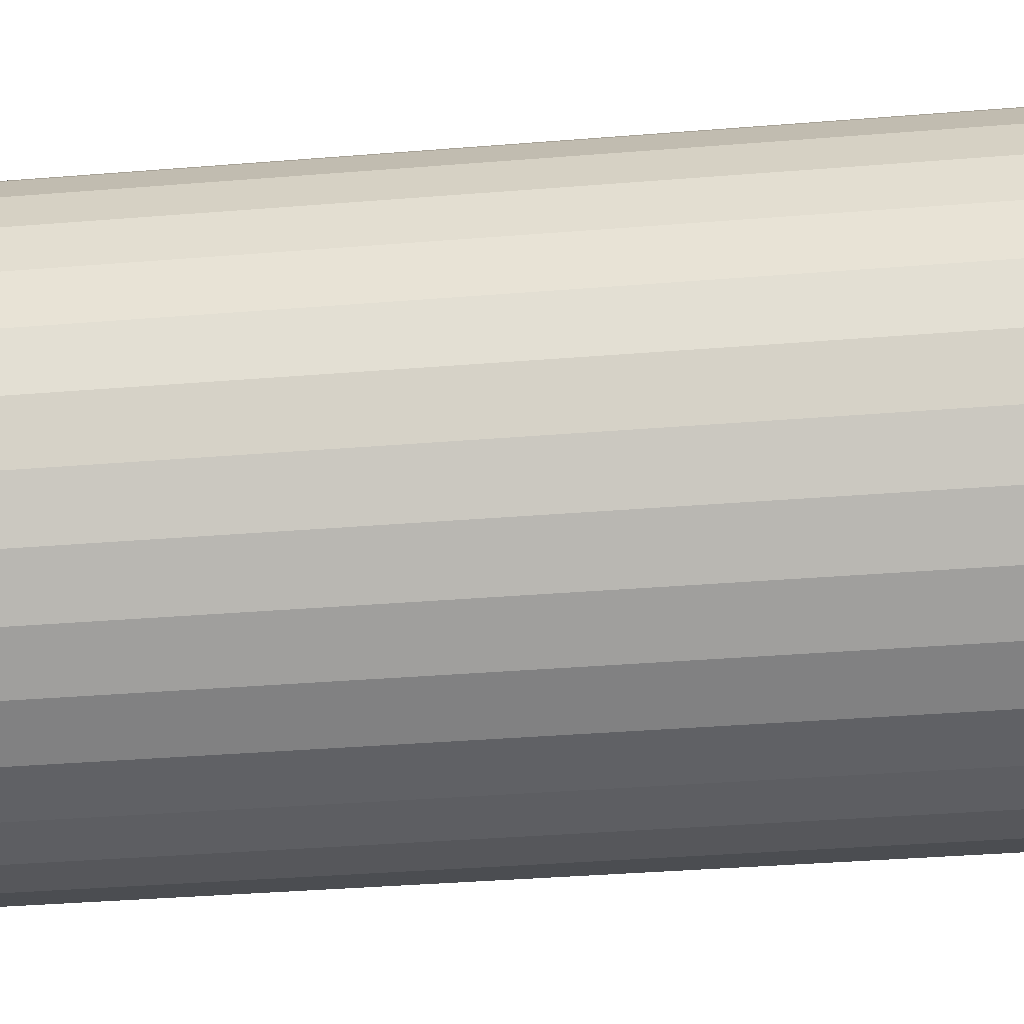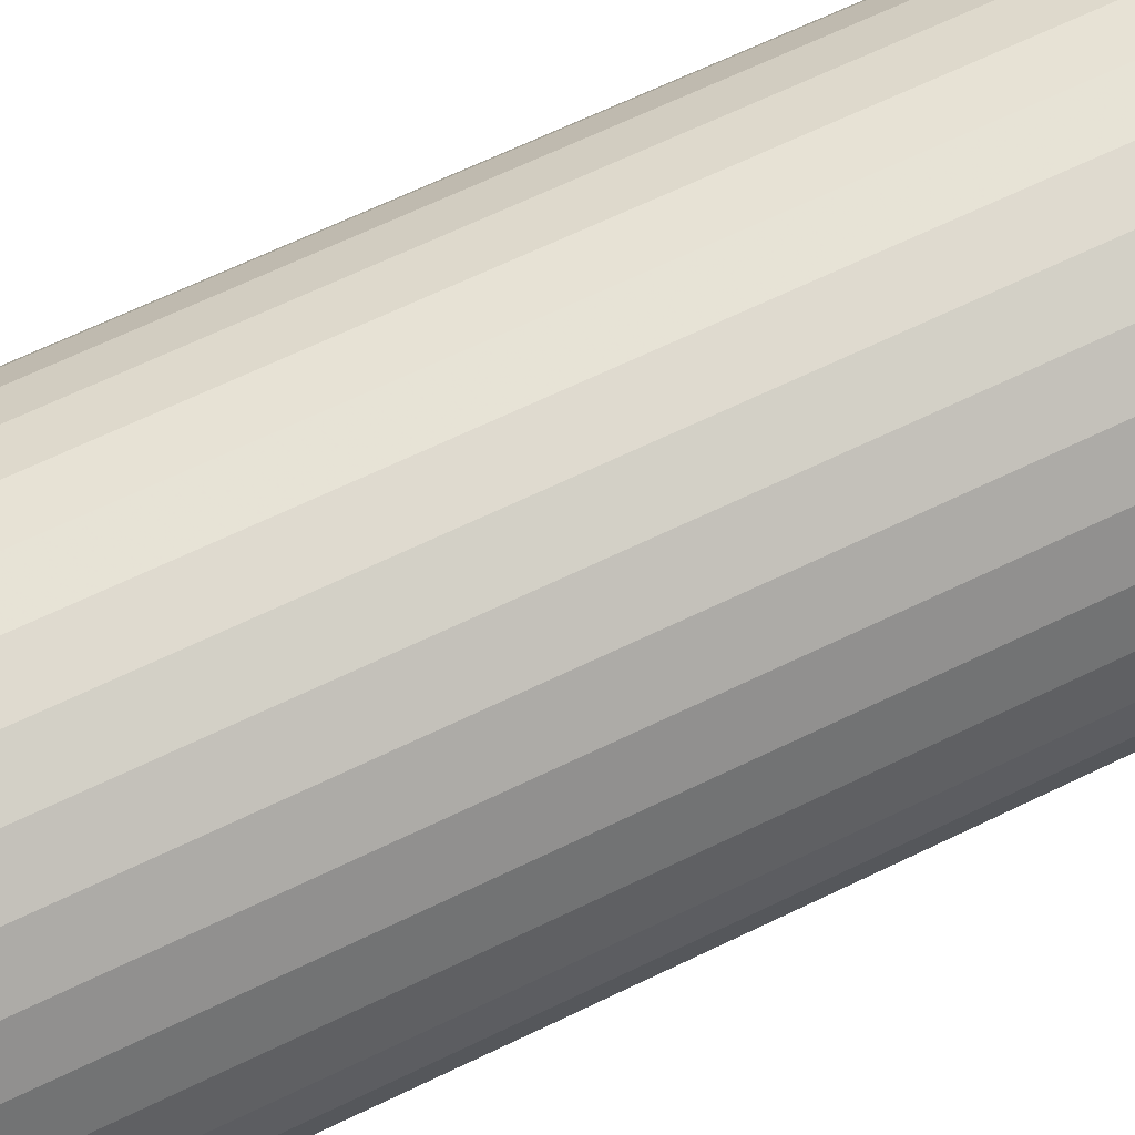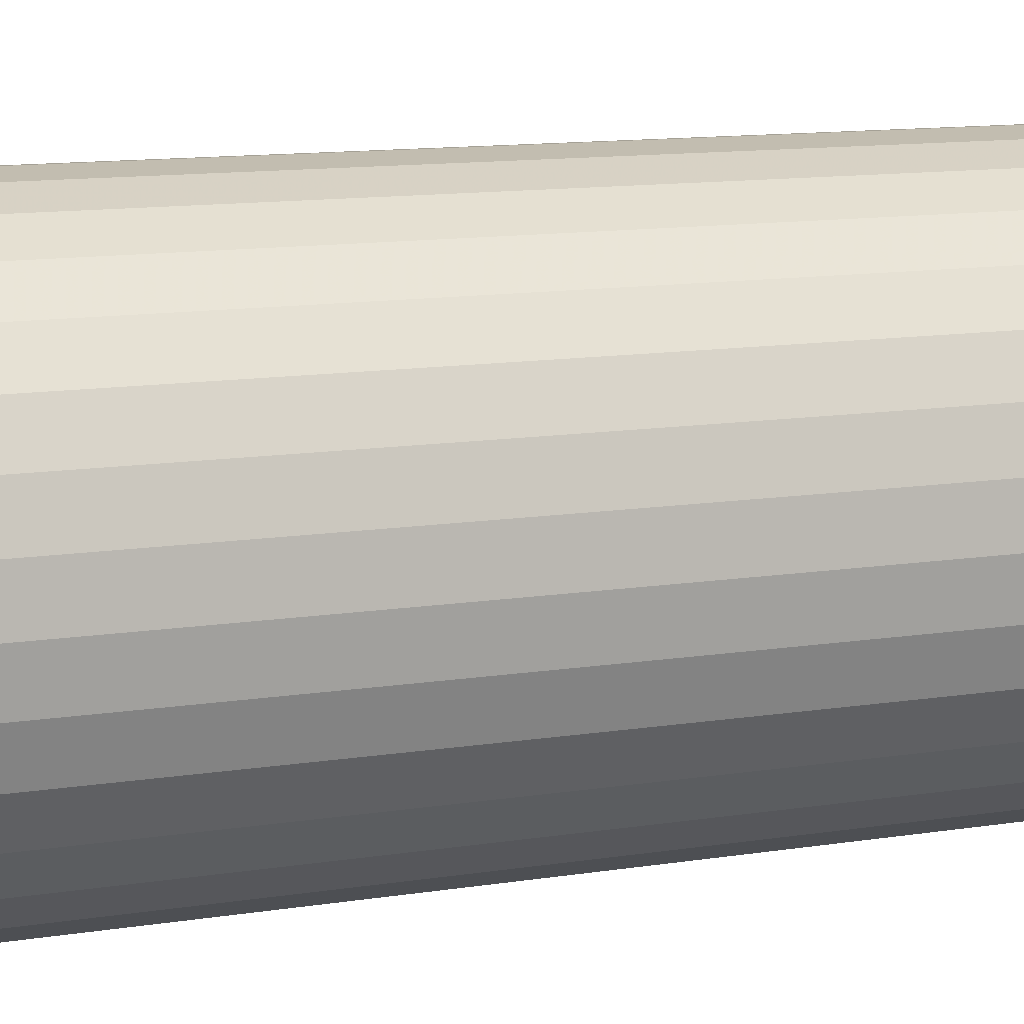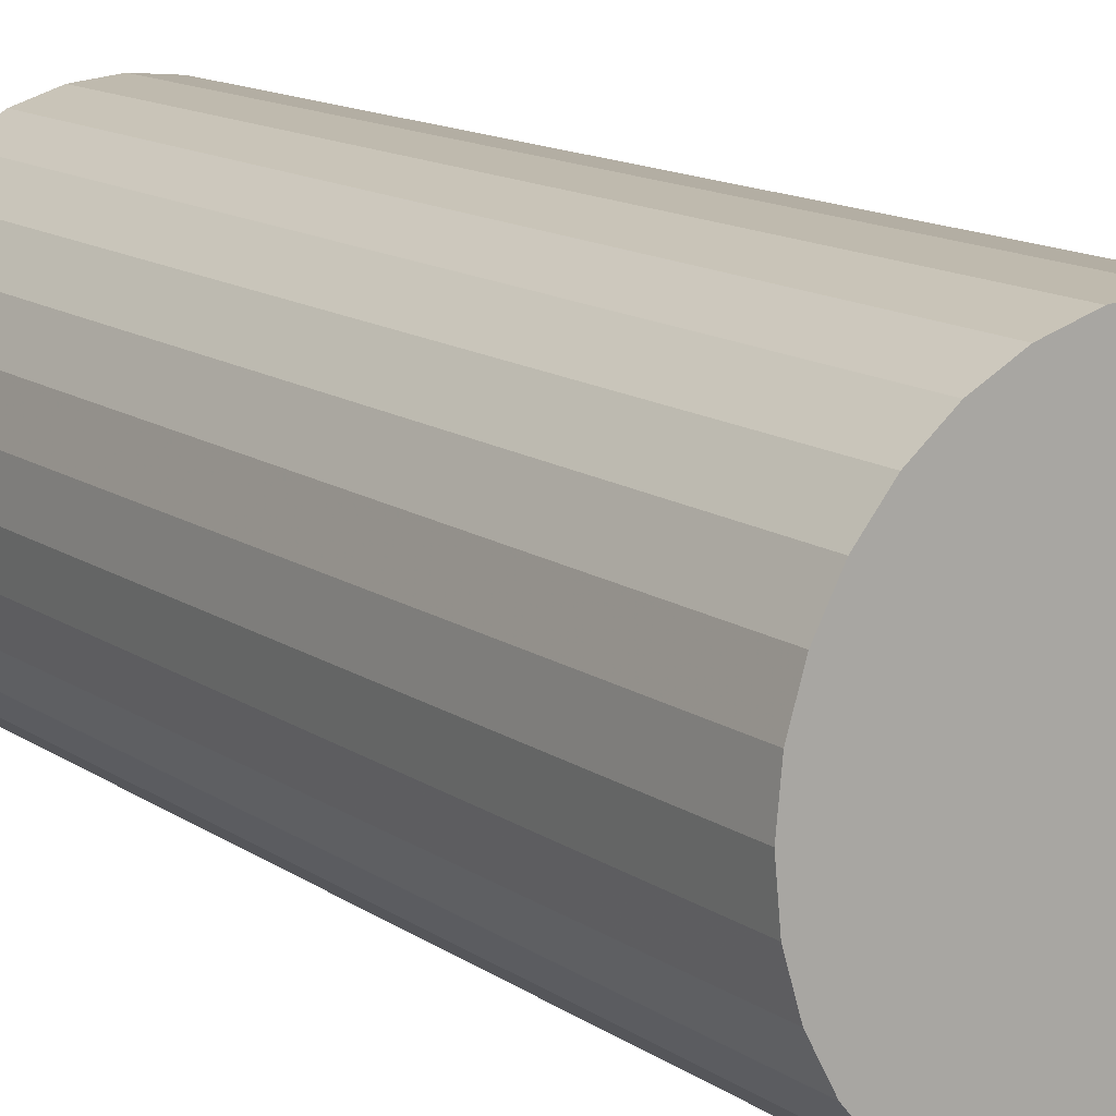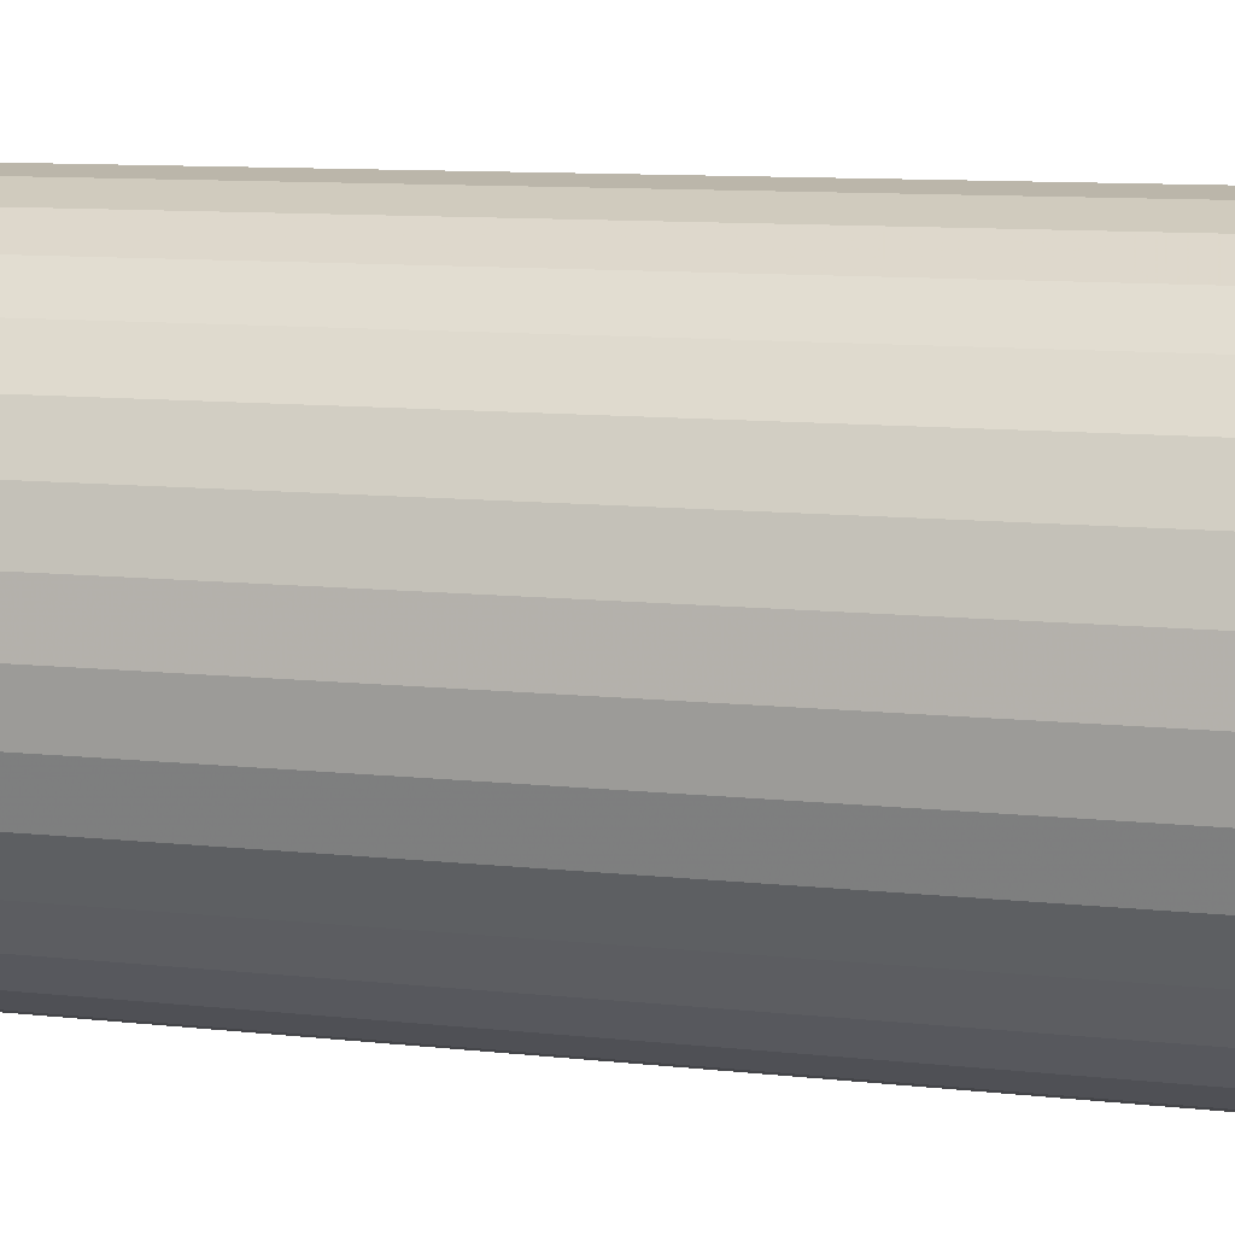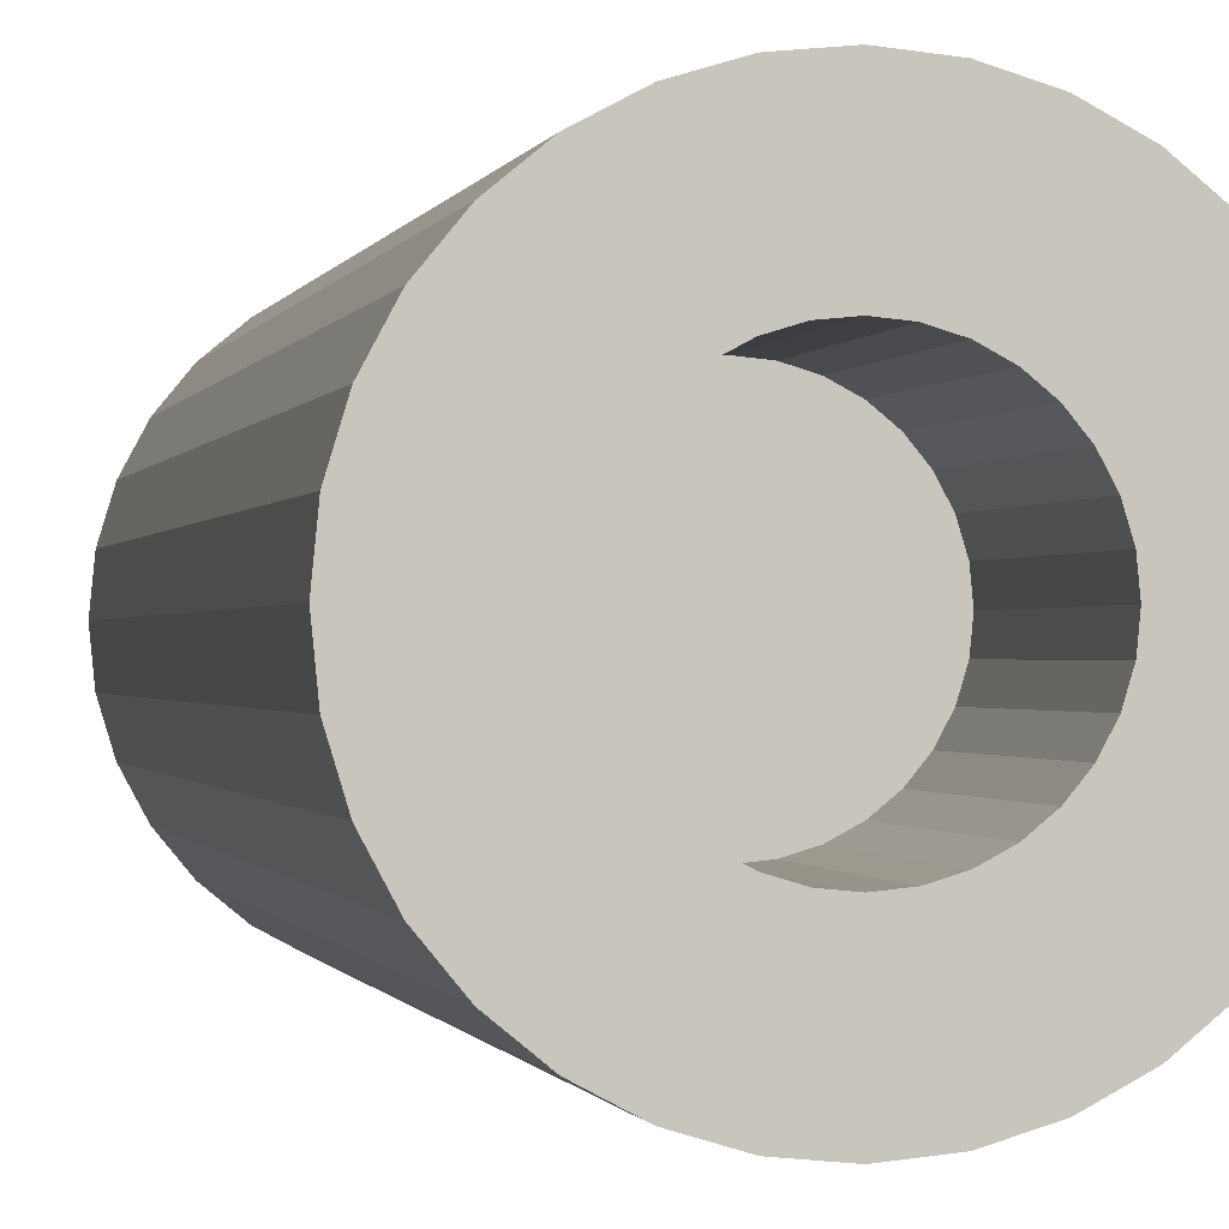
<metadata>
{"format":"obj","ext":"obj","renderer":"f3d","projection":"perspective","resolution":1024,"background":"white","views":[{"elev":-32.9,"azim":96.6,"up":"+Z"},{"elev":66.3,"azim":64.1,"up":"+Z"},{"elev":11.3,"azim":-112.0,"up":"+Z"},{"elev":13.4,"azim":-34.0,"up":"+Z"},{"elev":8.9,"azim":107.8,"up":"+Z"},{"elev":-0.5,"azim":168.4,"up":"+Z"}]}
</metadata>
<code>
o Cylinder.HI
v 0 -0.6395 -0.2869
v 0 0.3287 -0.1478
v 0 0.6395 -0.2869
v 0.05598 -0.6395 -0.2814
v 0.02884 0.3287 -0.145
v 0.05598 0.6395 -0.2814
v 0.1098 -0.6395 -0.2651
v 0.05656 0.3287 -0.1366
v 0.1098 0.6395 -0.2651
v 0.1594 -0.6395 -0.2386
v 0.08212 0.3287 -0.1229
v 0.1594 0.6395 -0.2386
v 0.2029 -0.6395 -0.2029
v 0.1045 0.3287 -0.1045
v 0.2029 0.6395 -0.2029
v 0.2386 -0.6395 -0.1594
v 0.1229 0.3287 -0.08212
v 0.2386 0.6395 -0.1594
v 0.2651 -0.6395 -0.1098
v 0.1366 0.3287 -0.05656
v 0.2651 0.6395 -0.1098
v 0.2814 -0.6395 -0.05598
v 0.145 0.3287 -0.02884
v 0.2814 0.6395 -0.05598
v 0.2869 -0.6395 0
v 0.1478 0.3287 0
v 0.2869 0.6395 0
v 0.2814 -0.6395 0.05598
v 0.145 0.3287 0.02884
v 0.2814 0.6395 0.05598
v 0.1366 0.3287 0.05656
v 0.2651 -0.6395 0.1098
v 0.2651 0.6395 0.1098
v 0.2386 -0.6395 0.1594
v 0.1229 0.3287 0.08212
v 0.2386 0.6395 0.1594
v 0.2029 -0.6395 0.2029
v 0.1045 0.3287 0.1045
v 0.2029 0.6395 0.2029
v 0.1594 -0.6395 0.2386
v 0.08212 0.3287 0.1229
v 0.1594 0.6395 0.2386
v 0.1098 -0.6395 0.2651
v 0.05656 0.3287 0.1366
v 0.1098 0.6395 0.2651
v 0.02884 0.3287 0.145
v 0.05598 -0.6395 0.2814
v 0.05598 0.6395 0.2814
v 0 -0.6395 0.2869
v 0 0.3287 0.1478
v 0 0.6395 0.2869
v -0.05598 -0.6395 0.2814
v -0.02884 0.3287 0.145
v -0.05598 0.6395 0.2814
v -0.1098 -0.6395 0.2651
v -0.05656 0.3287 0.1366
v -0.1098 0.6395 0.2651
v -0.1594 -0.6395 0.2386
v -0.08212 0.3287 0.1229
v -0.1594 0.6395 0.2386
v -0.2029 -0.6395 0.2029
v -0.1045 0.3287 0.1045
v -0.2029 0.6395 0.2029
v -0.2386 -0.6395 0.1594
v -0.1229 0.3287 0.08212
v -0.2386 0.6395 0.1594
v -0.2651 -0.6395 0.1098
v -0.1366 0.3287 0.05656
v -0.2651 0.6395 0.1098
v -0.2814 -0.6395 0.05598
v -0.145 0.3287 0.02884
v -0.2814 0.6395 0.05598
v -0.2869 -0.6395 0
v -0.1478 0.3287 0
v -0.2869 0.6395 0
v -0.2814 -0.6395 -0.05598
v -0.145 0.3287 -0.02884
v -0.2814 0.6395 -0.05598
v -0.2651 -0.6395 -0.1098
v -0.1366 0.3287 -0.05656
v -0.2651 0.6395 -0.1098
v -0.2386 -0.6395 -0.1594
v -0.1229 0.3287 -0.08212
v -0.2386 0.6395 -0.1594
v -0.2029 -0.6395 -0.2029
v -0.1045 0.3287 -0.1045
v -0.2029 0.6395 -0.2029
v -0.1594 -0.6395 -0.2386
v -0.08212 0.3287 -0.1229
v -0.1594 0.6395 -0.2386
v -0.1098 -0.6395 -0.2651
v -0.05656 0.3287 -0.1366
v -0.1098 0.6395 -0.2651
v -0.05598 -0.6395 -0.2814
v -0.02884 0.3287 -0.145
v -0.05598 0.6395 -0.2814
v -0.1478 0.6395 0
v -0.1366 0.6395 0.05656
v -0.145 0.6395 0.02884
v -0.145 0.6395 -0.02884
v -0.1045 0.6395 0.1045
v -0.1229 0.6395 0.08212
v -0.1229 0.6395 -0.08212
v -0.1366 0.6395 -0.05656
v -0.1045 0.6395 -0.1045
v -0.05656 0.6395 0.1366
v -0.08212 0.6395 0.1229
v -0.08212 0.6395 -0.1229
v 0 0.6395 -0.1478
v -0.02884 0.6395 -0.145
v 0.05656 0.6395 -0.1366
v 0.02884 0.6395 -0.145
v -0.05656 0.6395 -0.1366
v -0.02884 0.6395 0.145
v 0.02884 0.6395 0.145
v 0 0.6395 0.1478
v 0.08212 0.6395 0.1229
v 0.08212 0.6395 -0.1229
v 0.05656 0.6395 0.1366
v 0.1045 0.6395 -0.1045
v 0.1229 0.6395 0.08212
v 0.1229 0.6395 -0.08212
v 0.1478 0.6395 0
v 0.145 0.6395 -0.02884
v 0.145 0.6395 0.02884
v 0.1366 0.6395 -0.05656
v 0.1366 0.6395 0.05656
v 0.1045 0.6395 0.1045
f 3 4 1
f 6 7 4
f 9 10 7
f 12 13 10
f 15 16 13
f 18 19 16
f 21 22 19
f 24 25 22
f 27 28 25
f 30 32 28
f 33 34 32
f 36 37 34
f 39 40 37
f 42 43 40
f 45 47 43
f 48 49 47
f 51 52 49
f 54 55 52
f 57 58 55
f 60 61 58
f 63 64 61
f 66 67 64
f 69 70 67
f 72 73 70
f 75 76 73
f 78 79 76
f 81 82 79
f 84 85 82
f 87 88 85
f 90 91 88
f 102 98 78
f 12 124 123
f 93 94 91
f 96 1 94
f 43 67 91
f 2 112 109
f 5 111 112
f 8 118 111
f 11 120 118
f 17 120 14
f 20 122 17
f 23 126 20
f 26 124 23
f 29 123 26
f 31 125 29
f 35 127 31
f 38 121 35
f 41 128 38
f 44 117 41
f 46 119 44
f 50 115 46
f 53 116 50
f 56 114 53
f 59 106 56
f 62 107 59
f 62 102 101
f 65 98 102
f 68 99 98
f 71 97 99
f 74 100 97
f 77 104 100
f 80 103 104
f 83 105 103
f 86 108 105
f 89 113 108
f 92 110 113
f 95 109 110
f 92 68 44
f 3 6 4
f 6 9 7
f 9 12 10
f 12 15 13
f 15 18 16
f 18 21 19
f 21 24 22
f 24 27 25
f 27 30 28
f 30 33 32
f 33 36 34
f 36 39 37
f 39 42 40
f 42 45 43
f 45 48 47
f 48 51 49
f 51 54 52
f 54 57 55
f 57 60 58
f 60 63 61
f 63 66 64
f 66 69 67
f 69 72 70
f 72 75 73
f 75 78 76
f 78 81 79
f 81 84 82
f 84 87 85
f 87 90 88
f 90 93 91
f 72 69 66
f 66 63 60
f 60 57 106
f 60 106 107
f 72 66 60
f 78 75 72
f 104 81 78
f 100 104 78
f 78 72 60
f 60 107 101
f 60 101 102
f 97 100 78
f 99 97 78
f 78 60 102
f 98 99 78
f 48 45 42
f 42 39 36
f 36 33 30
f 30 27 24
f 24 21 18
f 18 15 12
f 12 9 6
f 6 3 96
f 96 93 90
f 90 87 84
f 84 81 104
f 84 104 103
f 96 90 84
f 12 6 96
f 24 18 12
f 36 30 24
f 48 42 36
f 54 51 48
f 106 57 54
f 114 106 54
f 54 48 36
f 36 24 12
f 12 96 84
f 84 103 105
f 84 105 108
f 116 114 54
f 115 116 54
f 84 108 113
f 84 113 110
f 115 54 36
f 119 115 36
f 12 84 110
f 12 110 109
f 117 119 36
f 128 117 36
f 12 109 112
f 12 112 111
f 121 128 36
f 127 121 36
f 12 111 118
f 12 118 120
f 125 127 36
f 123 125 36
f 12 120 122
f 12 122 126
f 123 36 12
f 12 126 124
f 93 96 94
f 96 3 1
f 91 94 1
f 1 4 7
f 7 10 13
f 13 16 19
f 19 22 25
f 25 28 32
f 32 34 37
f 37 40 43
f 43 47 49
f 49 52 55
f 55 58 61
f 61 64 67
f 67 70 73
f 73 76 79
f 79 82 85
f 85 88 91
f 91 1 7
f 7 13 19
f 19 25 32
f 32 37 43
f 43 49 55
f 55 61 67
f 67 73 79
f 79 85 91
f 91 7 19
f 19 32 43
f 43 55 67
f 67 79 91
f 91 19 43
f 2 5 112
f 5 8 111
f 8 11 118
f 11 14 120
f 17 122 120
f 20 126 122
f 23 124 126
f 26 123 124
f 29 125 123
f 31 127 125
f 35 121 127
f 38 128 121
f 41 117 128
f 44 119 117
f 46 115 119
f 50 116 115
f 53 114 116
f 56 106 114
f 59 107 106
f 62 101 107
f 62 65 102
f 65 68 98
f 68 71 99
f 71 74 97
f 74 77 100
f 77 80 104
f 80 83 103
f 83 86 105
f 86 89 108
f 89 92 113
f 92 95 110
f 95 2 109
f 44 41 38
f 38 35 31
f 31 29 26
f 26 23 20
f 20 17 14
f 14 11 8
f 8 5 2
f 2 95 92
f 92 89 86
f 86 83 80
f 80 77 74
f 74 71 68
f 68 65 62
f 62 59 56
f 56 53 50
f 50 46 44
f 44 38 31
f 31 26 20
f 20 14 8
f 8 2 92
f 92 86 80
f 80 74 68
f 68 62 56
f 56 50 44
f 44 31 20
f 20 8 92
f 92 80 68
f 68 56 44
f 44 20 92

</code>
